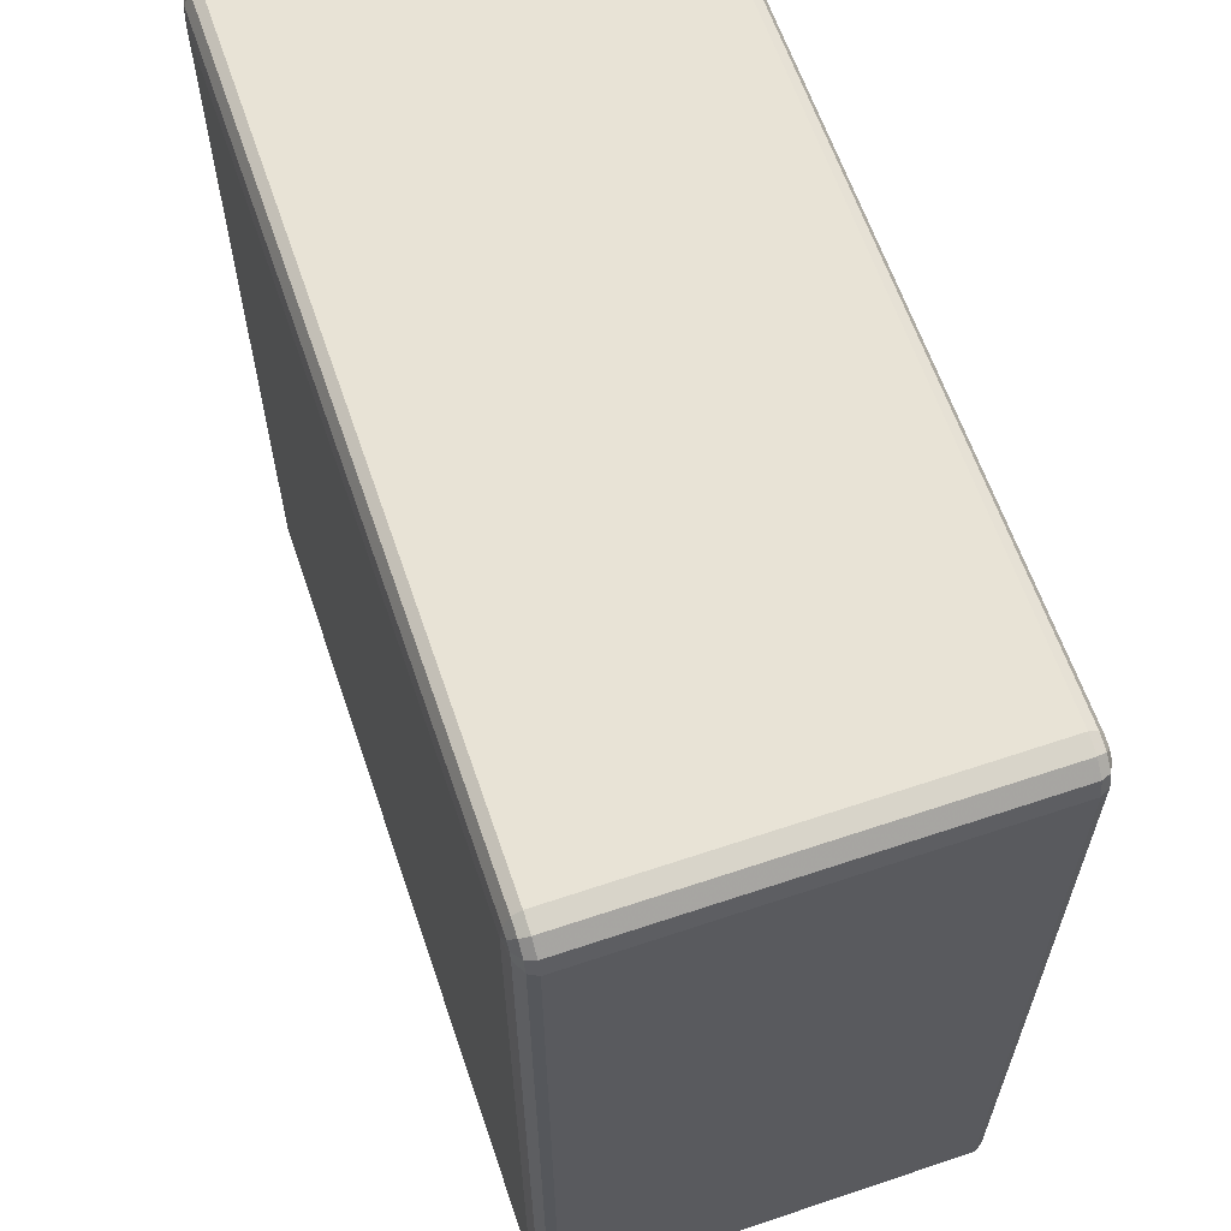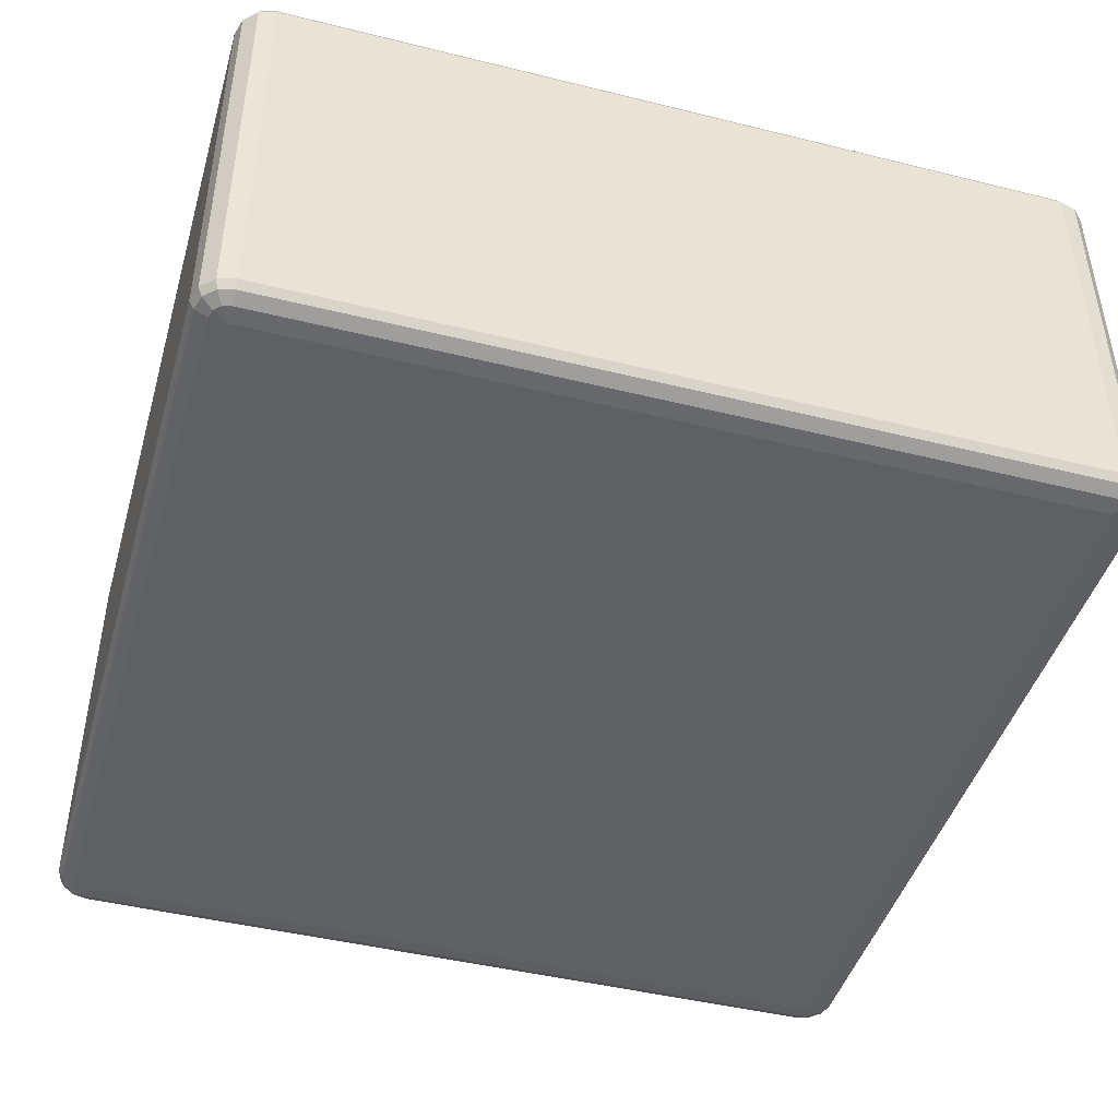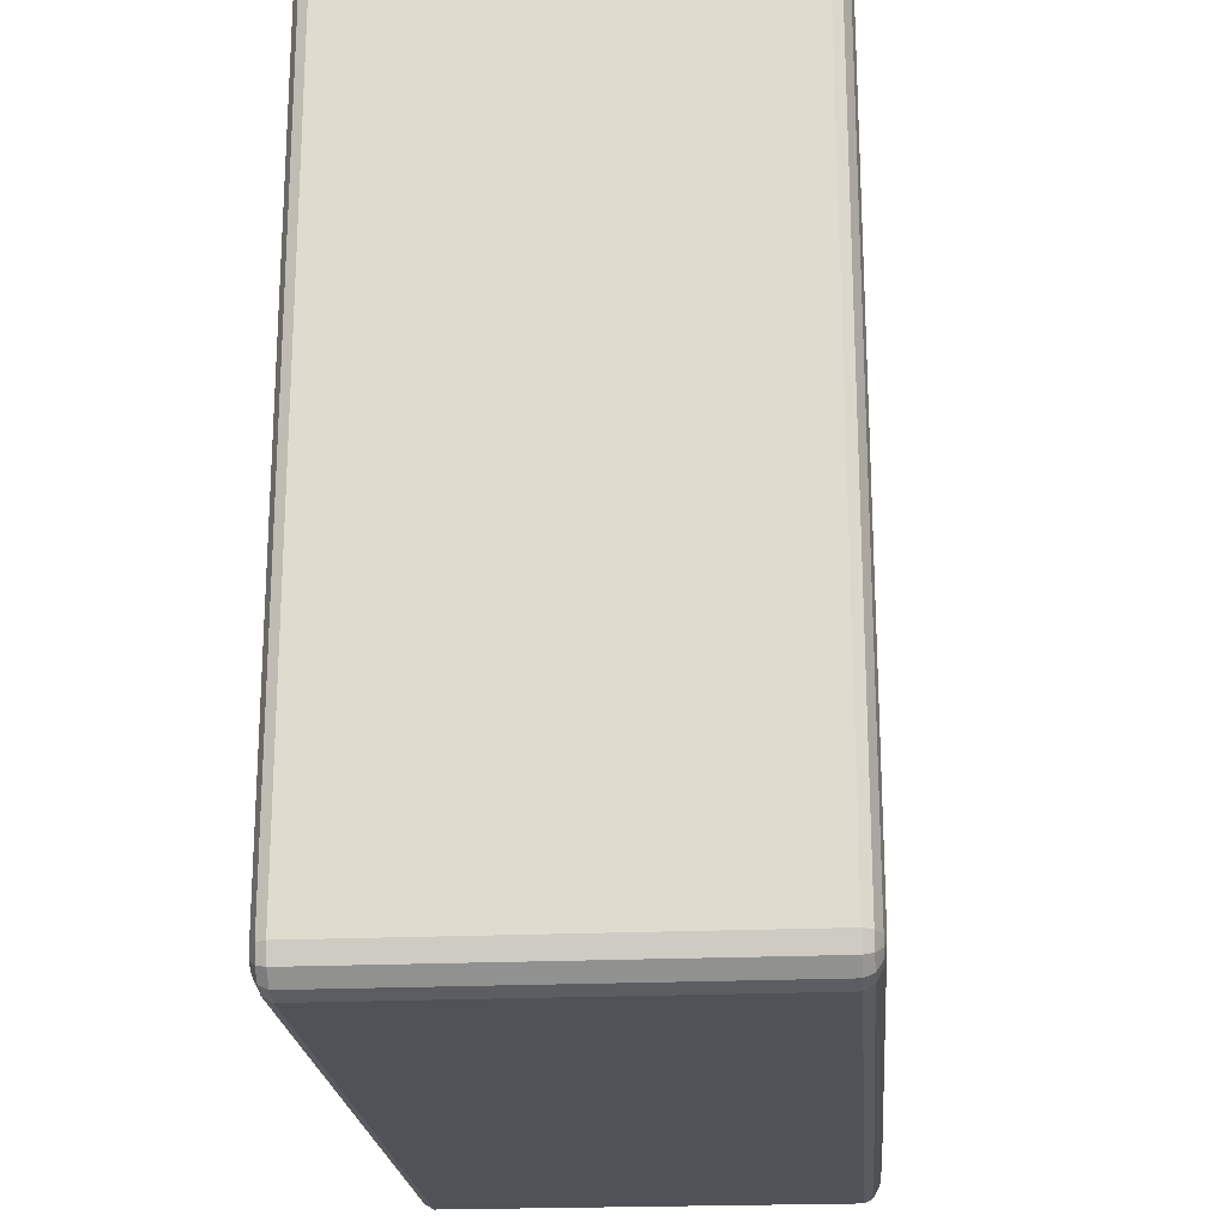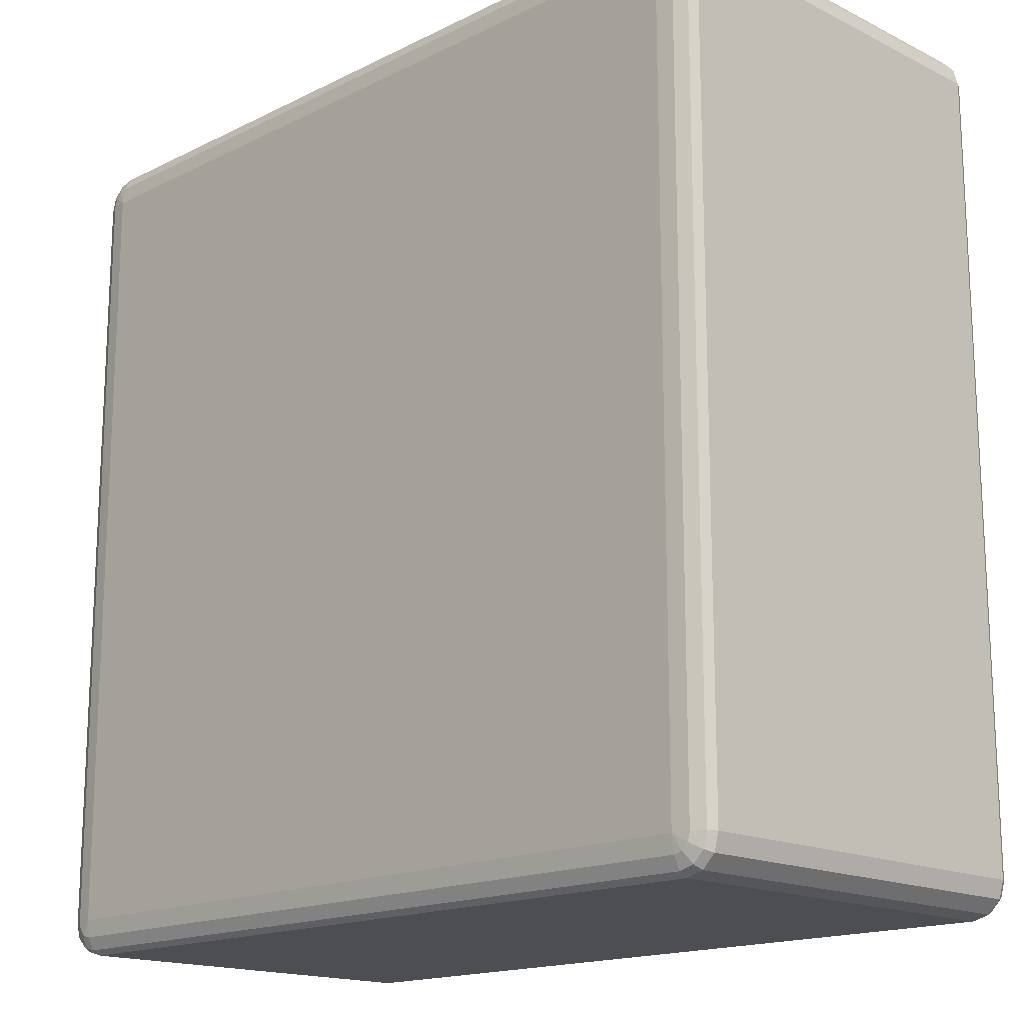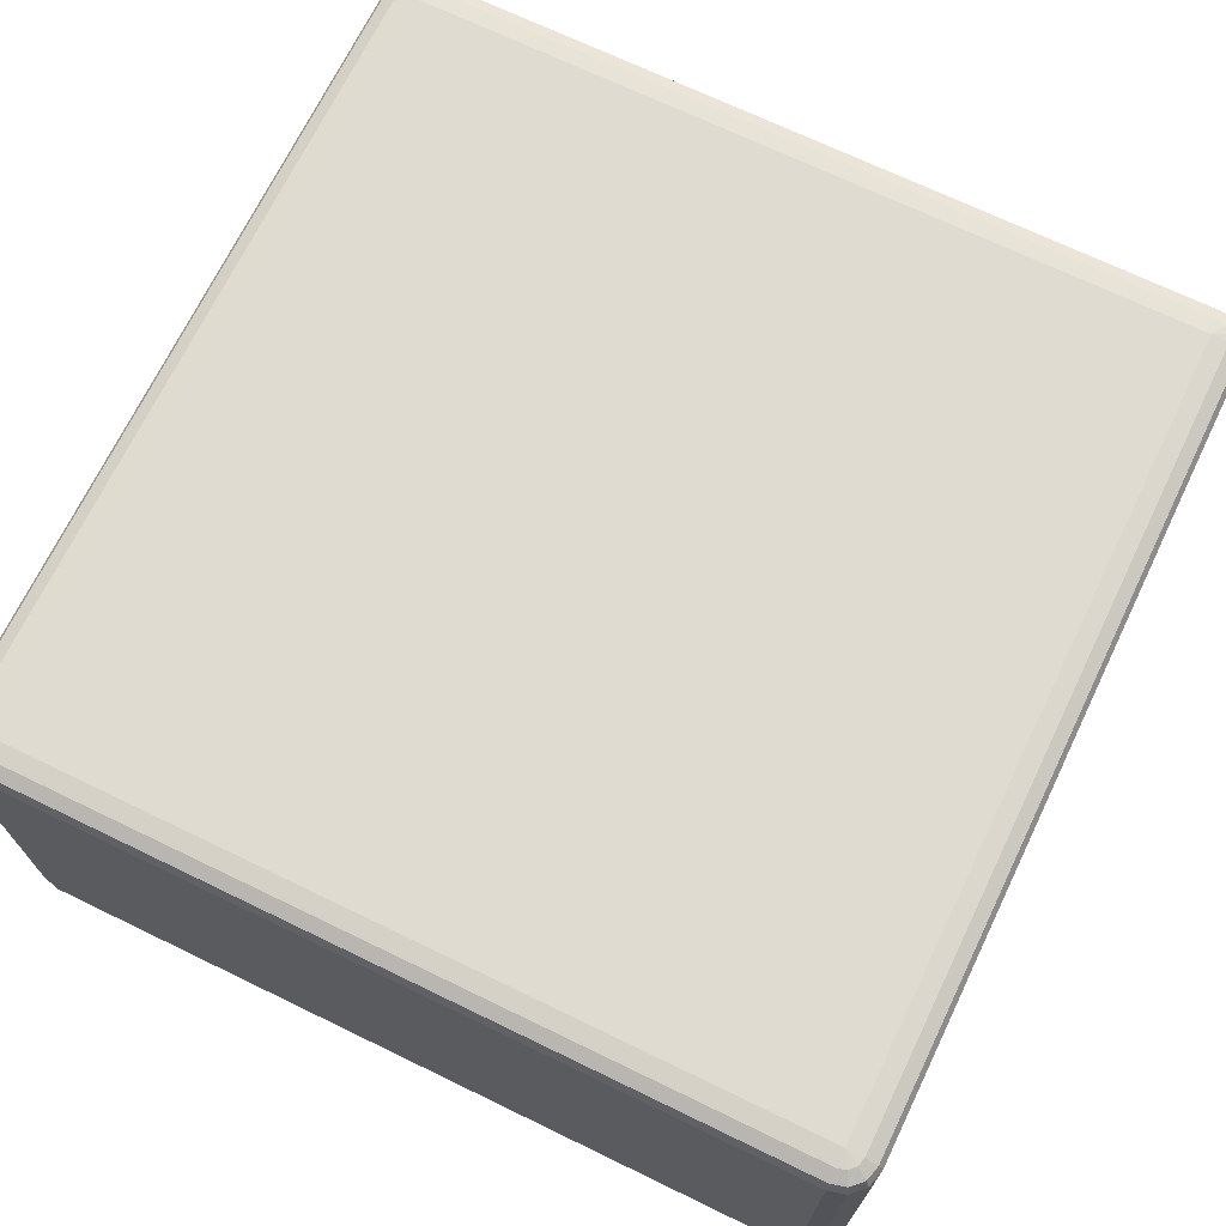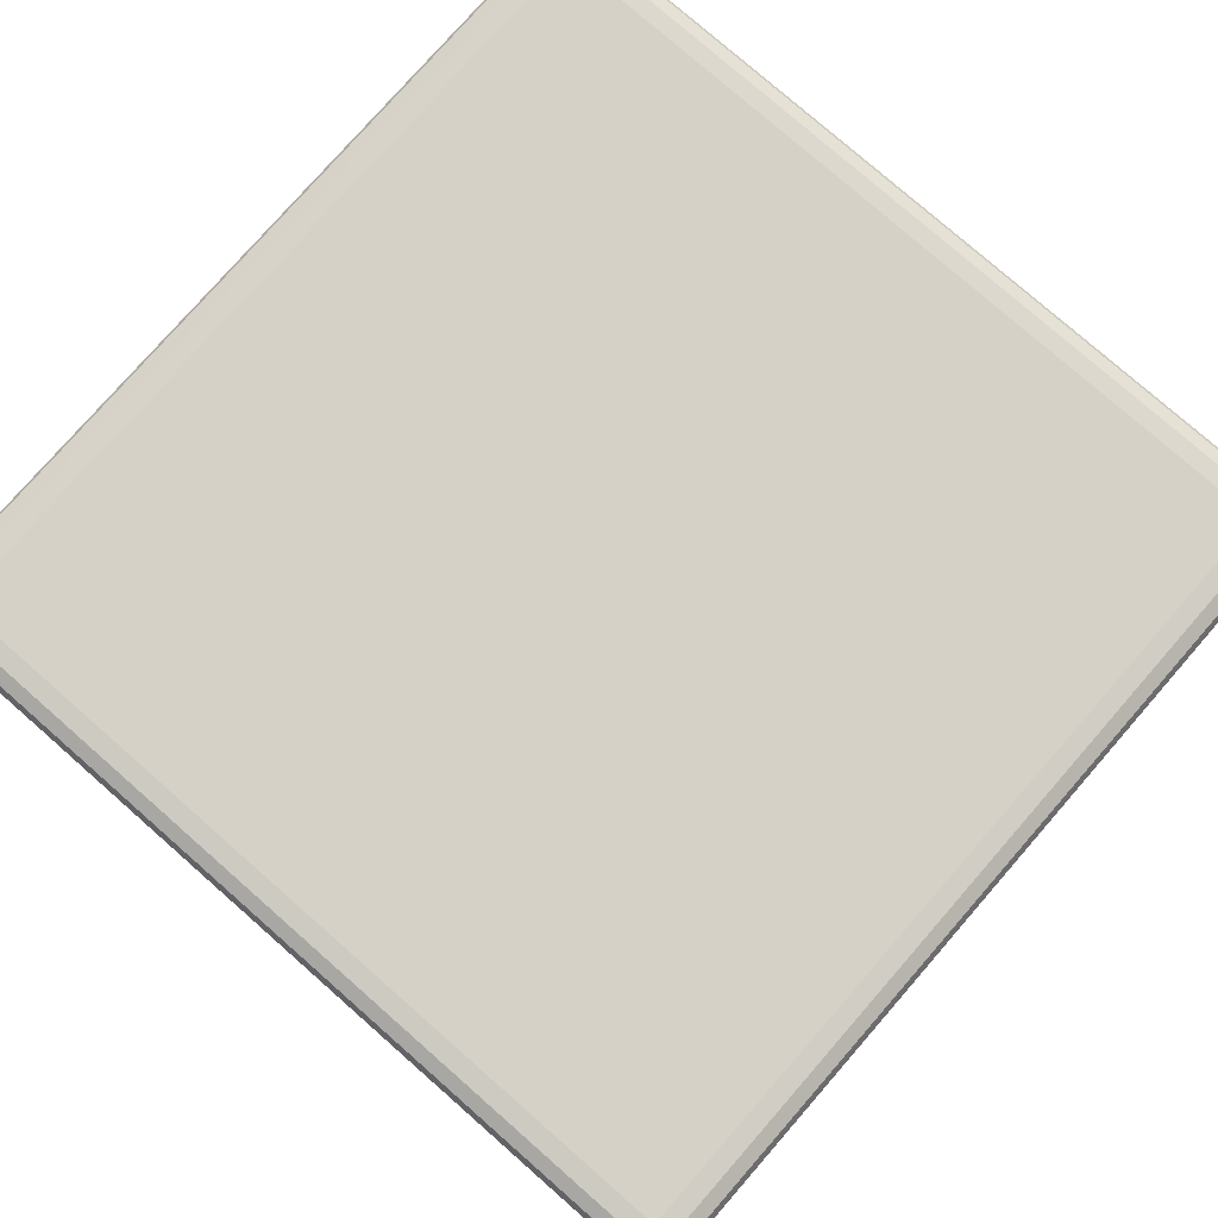
<metadata>
{"format":"obj","ext":"obj","renderer":"f3d","projection":"perspective","resolution":1024,"background":"white","views":[{"elev":62.5,"azim":-108.8,"up":"+Y"},{"elev":-44.9,"azim":-16.0,"up":"+Z"},{"elev":-21.4,"azim":-85.4,"up":"+Y"},{"elev":-16.5,"azim":-135.0,"up":"+Y"},{"elev":70.1,"azim":-64.2,"up":"+Z"},{"elev":78.7,"azim":-138.8,"up":"+Z"}]}
</metadata>
<code>
v 2350 5850 378
v 2350 5850 -82
v 2330 5855 -82
v 2330 5855 378
v 2315 5870 -82
v 2315 5870 378
v 2310 5890 -82
v 2310 5890 378
v 2310 6810 -82
v 2310 6810 378
v 2315 6830 -82
v 2315 6830 378
v 2330 6845 -82
v 2330 6845 378
v 2350 6850 -82
v 2350 6850 378
v 3270 6850 -82
v 3270 6850 378
v 3290 6845 -82
v 3290 6845 378
v 3305 6830 -82
v 3305 6830 378
v 3310 6810 -82
v 3310 6810 378
v 3310 5890 -82
v 3310 5890 378
v 3305 5870 -82
v 3305 5870 378
v 3290 5855 -82
v 3290 5855 378
v 3270 5850 -82
v 3270 5850 378
v 2350 5855 388
v 2333 5860 388
v 3270 5855 388
v 2320 5873 388
v 3287 5860 388
v 2315 5890 388
v 3300 5873 388
v 2315 6810 388
v 3305 5890 388
v 2320 6827 388
v 3305 6810 388
v 2333 6840 388
v 3300 6827 388
v 2350 6845 388
v 3287 6840 388
v 3270 6845 388
v 3280 6827 395.3
v 3270 6830 395.3
v 2350 6830 395.3
v 2340 6827 395.3
v 2350 6810 398
v 2333 6820 395.3
v 2330 6810 395.3
v 3270 6810 398
v 2330 5890 395.3
v 2350 5890 398
v 2333 5880 395.3
v 2340 5873 395.3
v 2350 5870 395.3
v 3270 5890 398
v 3270 5870 395.3
v 3280 5873 395.3
v 3287 5880 395.3
v 3290 5890 395.3
v 3290 6810 395.3
v 3287 6820 395.3
v 2333 5860 -92
v 2350 5855 -92
v 2320 5873 -92
v 3270 5855 -92
v 2315 5890 -92
v 3287 5860 -92
v 2315 6810 -92
v 3300 5873 -92
v 2320 6827 -92
v 3305 5890 -92
v 2333 6840 -92
v 3305 6810 -92
v 2350 6845 -92
v 3300 6827 -92
v 3270 6845 -92
v 3287 6840 -92
v 3270 6830 -99.32
v 3280 6827 -99.32
v 3287 6820 -99.32
v 3290 6810 -99.32
v 3270 6810 -102
v 3290 5890 -99.32
v 2350 6830 -99.32
v 3287 5880 -99.32
v 2340 6827 -99.32
v 3280 5873 -99.32
v 2333 6820 -99.32
v 2350 6810 -102
v 2330 6810 -99.32
v 2330 5890 -99.32
v 3270 5890 -102
v 2350 5890 -102
v 2333 5880 -99.32
v 3270 5870 -99.32
v 2340 5873 -99.32
v 2350 5870 -99.32
f 3 2 1
f 1 4 3
f 5 3 4
f 4 6 5
f 7 5 6
f 6 8 7
f 9 7 8
f 8 10 9
f 11 9 10
f 10 12 11
f 13 11 12
f 12 14 13
f 15 13 14
f 14 16 15
f 17 15 16
f 16 18 17
f 19 17 18
f 18 20 19
f 21 19 20
f 20 22 21
f 23 21 22
f 22 24 23
f 25 23 24
f 24 26 25
f 27 25 26
f 26 28 27
f 29 27 28
f 28 30 29
f 31 29 30
f 30 32 31
f 2 31 32
f 32 1 2
f 4 1 33
f 33 34 4
f 6 4 34
f 35 33 1
f 1 32 35
f 34 36 6
f 8 6 36
f 37 35 32
f 32 30 37
f 36 38 8
f 10 8 38
f 39 37 30
f 30 28 39
f 38 40 10
f 12 10 40
f 41 39 28
f 28 26 41
f 40 42 12
f 14 12 42
f 43 41 26
f 26 24 43
f 42 44 14
f 16 14 44
f 45 43 24
f 24 22 45
f 44 46 16
f 18 16 46
f 47 45 22
f 22 20 47
f 20 18 48
f 48 47 20
f 46 48 18
f 45 47 49
f 47 48 50
f 50 49 47
f 48 46 51
f 51 50 48
f 52 51 46
f 46 44 52
f 50 51 53
f 51 52 53
f 54 52 44
f 52 54 53
f 44 42 54
f 55 54 42
f 54 55 53
f 42 40 55
f 53 56 50
f 49 50 56
f 57 55 40
f 40 38 57
f 58 53 55
f 55 57 58
f 56 53 58
f 59 57 38
f 57 59 58
f 38 36 59
f 60 59 36
f 59 60 58
f 36 34 60
f 61 60 34
f 60 61 58
f 34 33 61
f 62 58 61
f 58 62 56
f 63 61 33
f 61 63 62
f 33 35 63
f 64 63 35
f 63 64 62
f 35 37 64
f 65 64 37
f 64 65 62
f 37 39 65
f 65 66 62
f 66 65 39
f 56 62 66
f 39 41 66
f 67 66 41
f 66 67 56
f 41 43 67
f 67 68 56
f 68 67 43
f 68 49 56
f 43 45 68
f 49 68 45
f 2 3 69
f 69 70 2
f 31 2 70
f 71 69 3
f 3 5 71
f 70 72 31
f 29 31 72
f 73 71 5
f 5 7 73
f 72 74 29
f 27 29 74
f 75 73 7
f 7 9 75
f 74 76 27
f 25 27 76
f 77 75 9
f 9 11 77
f 76 78 25
f 23 25 78
f 79 77 11
f 11 13 79
f 78 80 23
f 21 23 80
f 81 79 13
f 13 15 81
f 80 82 21
f 19 21 82
f 83 81 15
f 15 17 83
f 17 19 84
f 84 83 17
f 82 84 19
f 81 83 85
f 83 84 86
f 86 85 83
f 84 82 87
f 87 86 84
f 88 87 82
f 82 80 88
f 87 89 86
f 88 89 87
f 86 89 85
f 90 88 80
f 80 78 90
f 85 91 81
f 91 85 89
f 79 81 91
f 92 90 78
f 78 76 92
f 91 93 79
f 77 79 93
f 94 92 76
f 76 74 94
f 93 95 77
f 75 77 95
f 91 96 93
f 93 96 95
f 89 96 91
f 95 97 75
f 95 96 97
f 73 75 97
f 97 98 73
f 98 97 96
f 71 73 98
f 96 89 99
f 99 89 88
f 88 90 99
f 92 99 90
f 94 99 92
f 96 100 98
f 99 100 96
f 98 101 71
f 98 100 101
f 69 71 101
f 102 99 94
f 100 99 102
f 102 94 74
f 74 72 102
f 101 103 69
f 101 100 103
f 70 69 103
f 102 104 100
f 103 100 104
f 104 102 72
f 103 104 70
f 72 70 104

</code>
